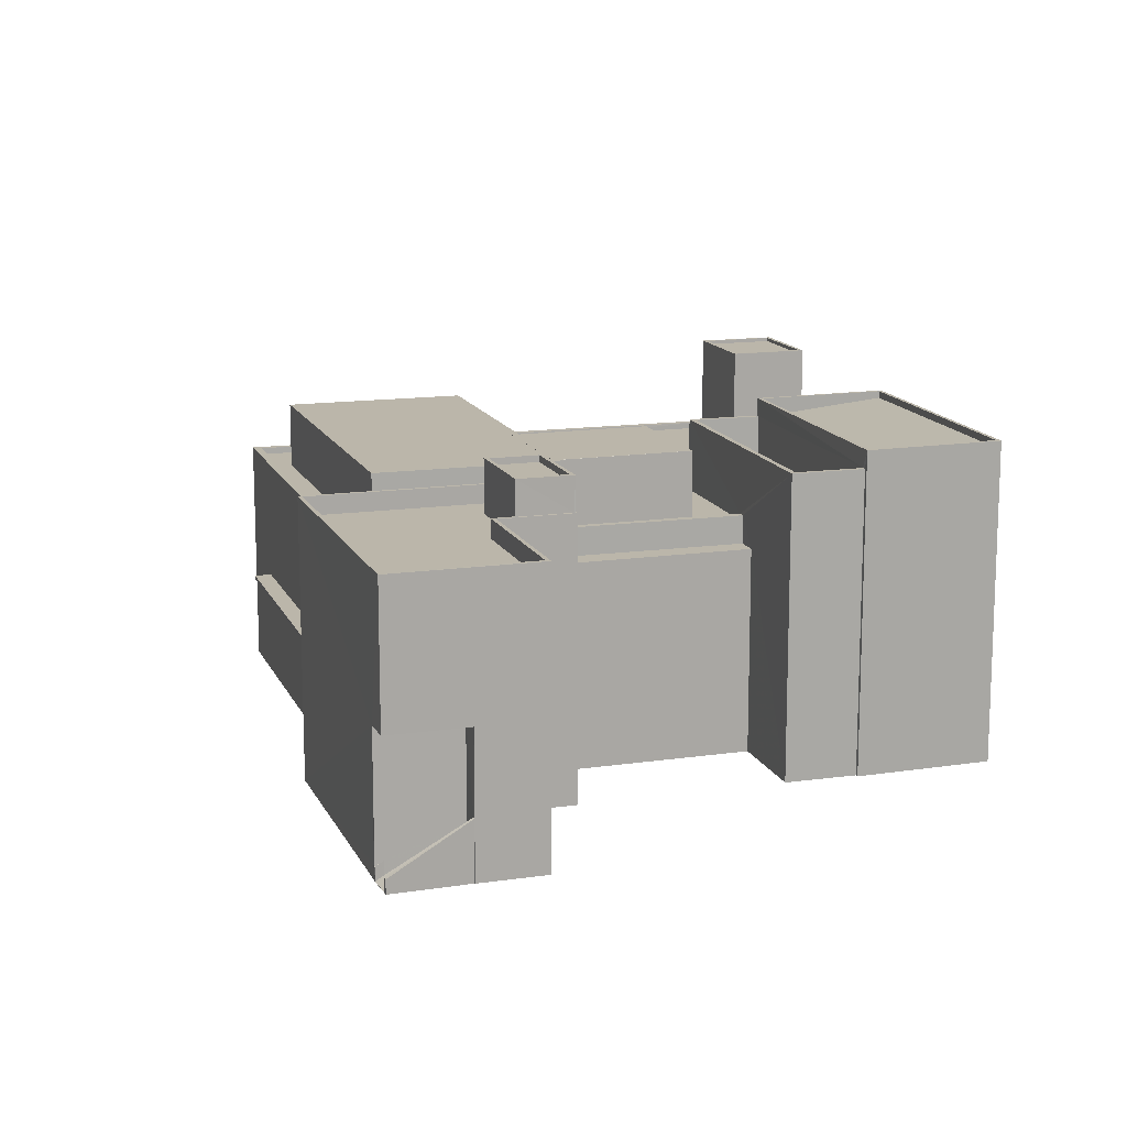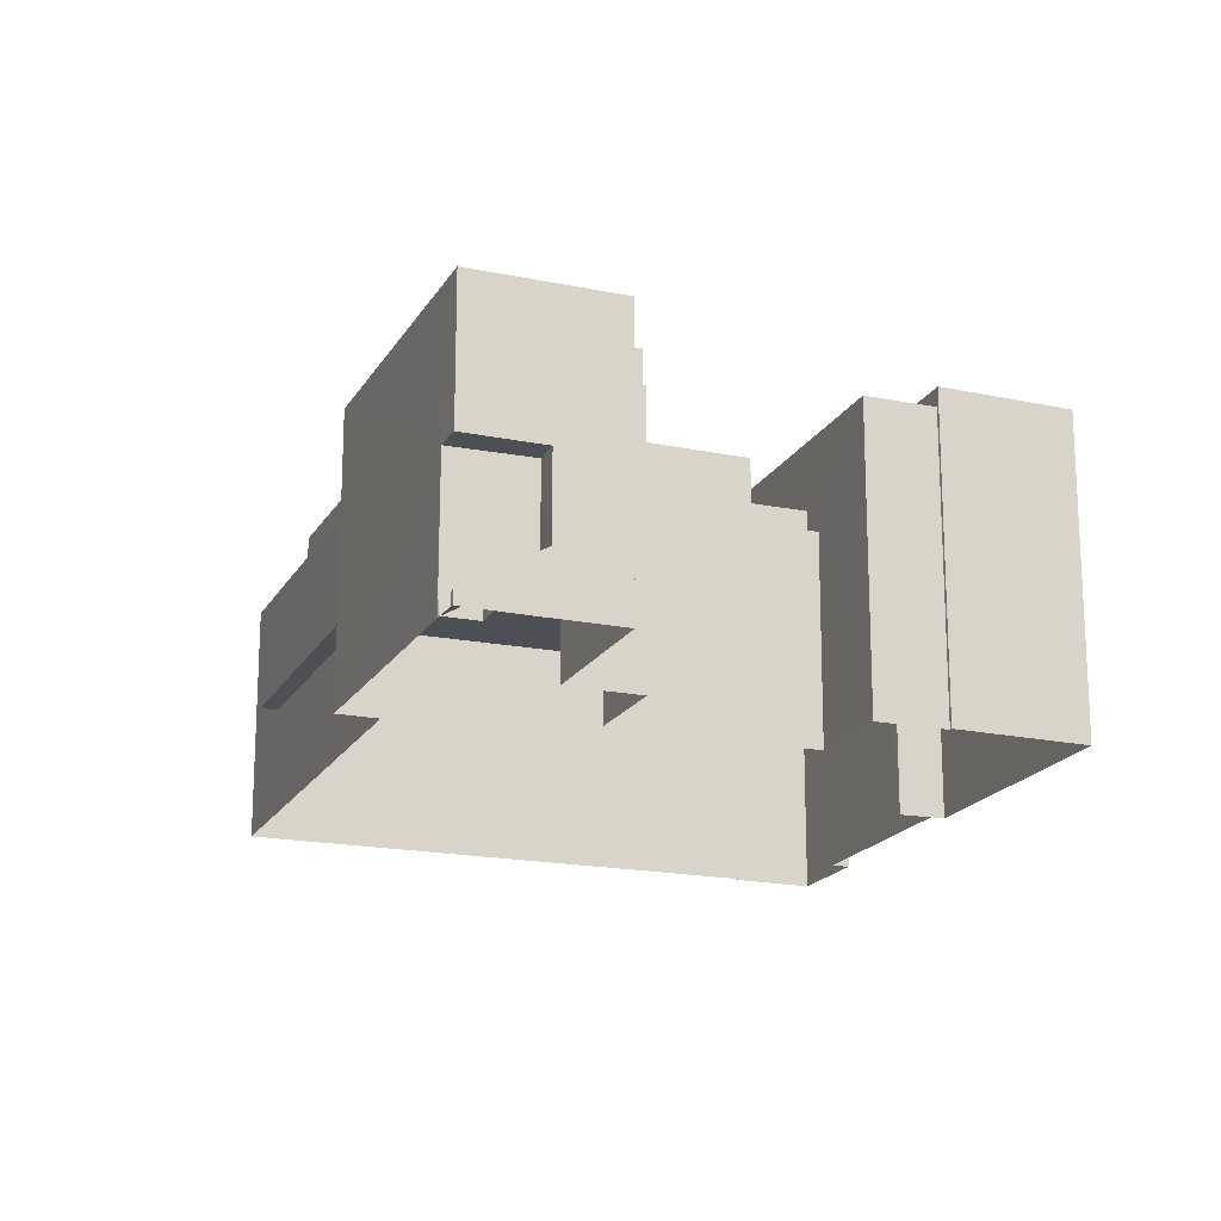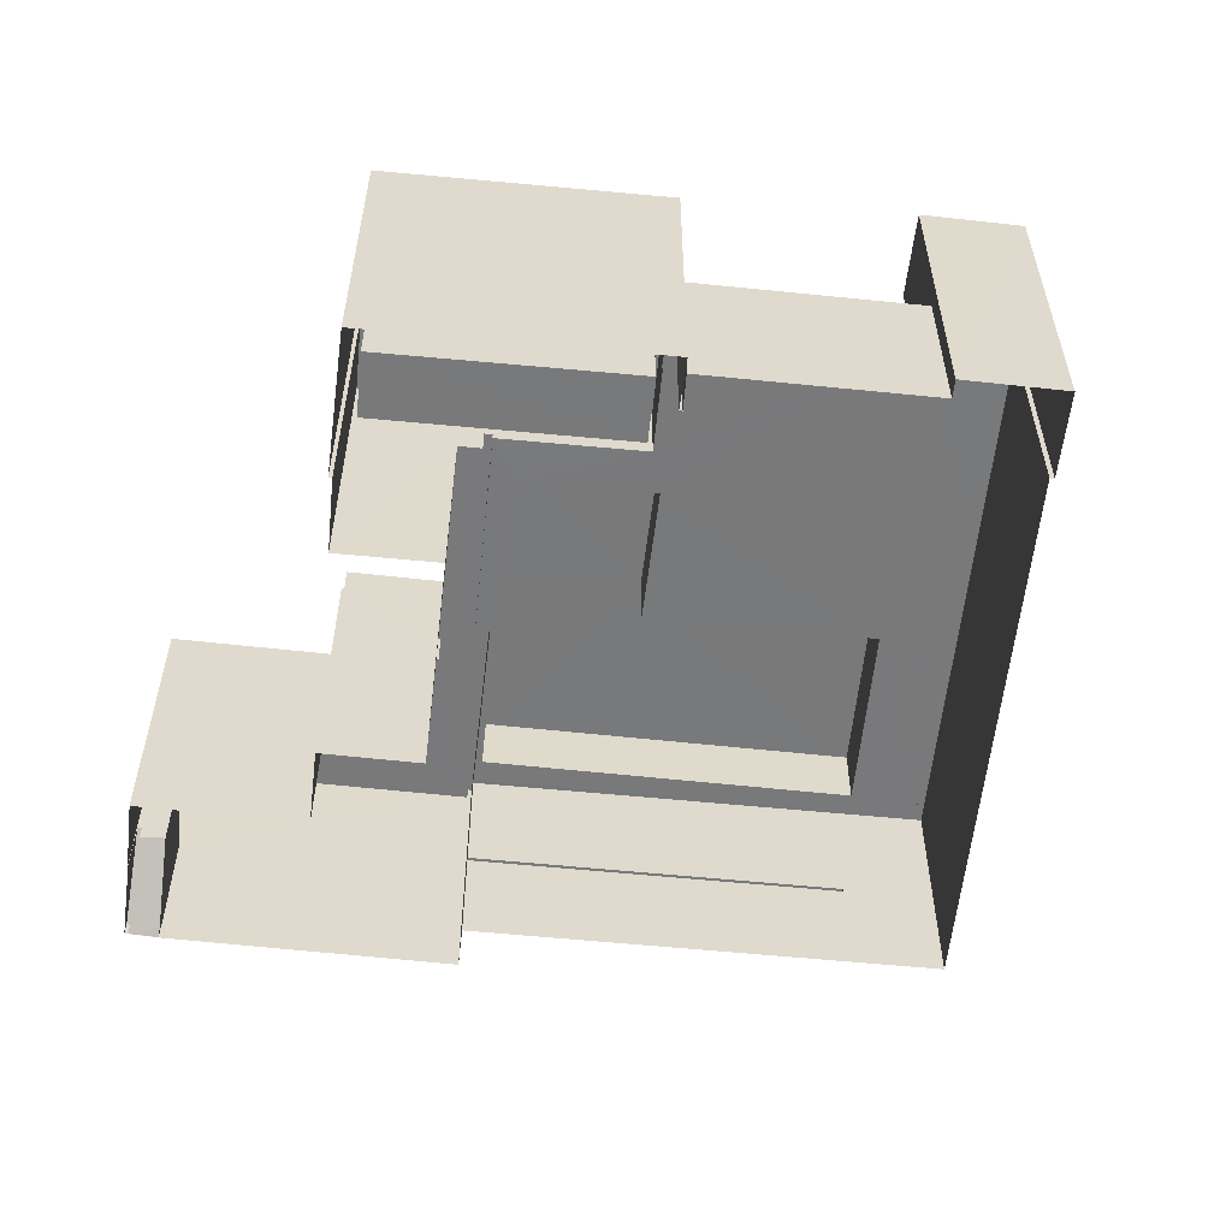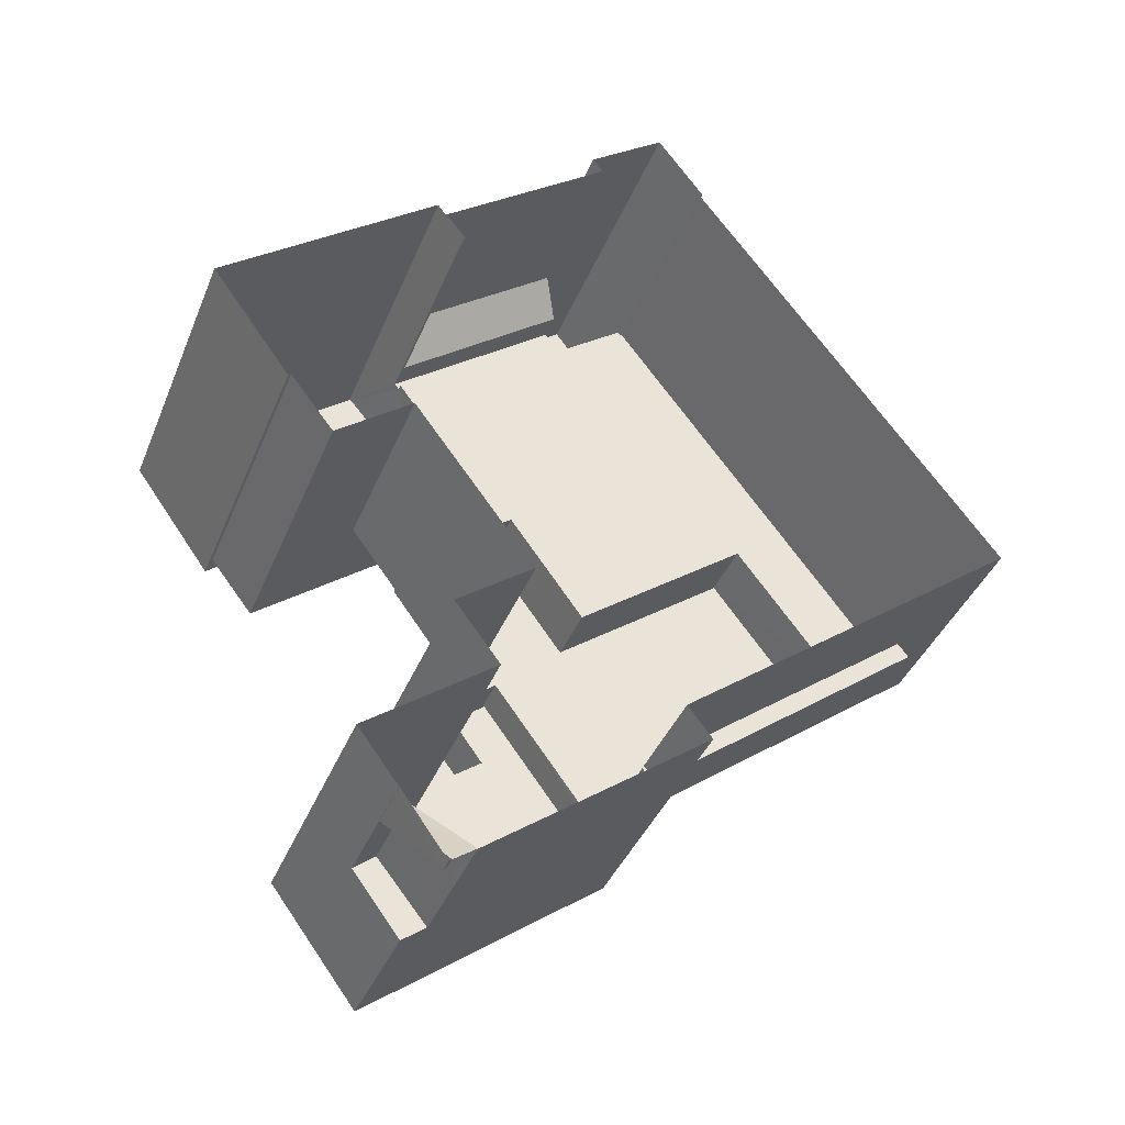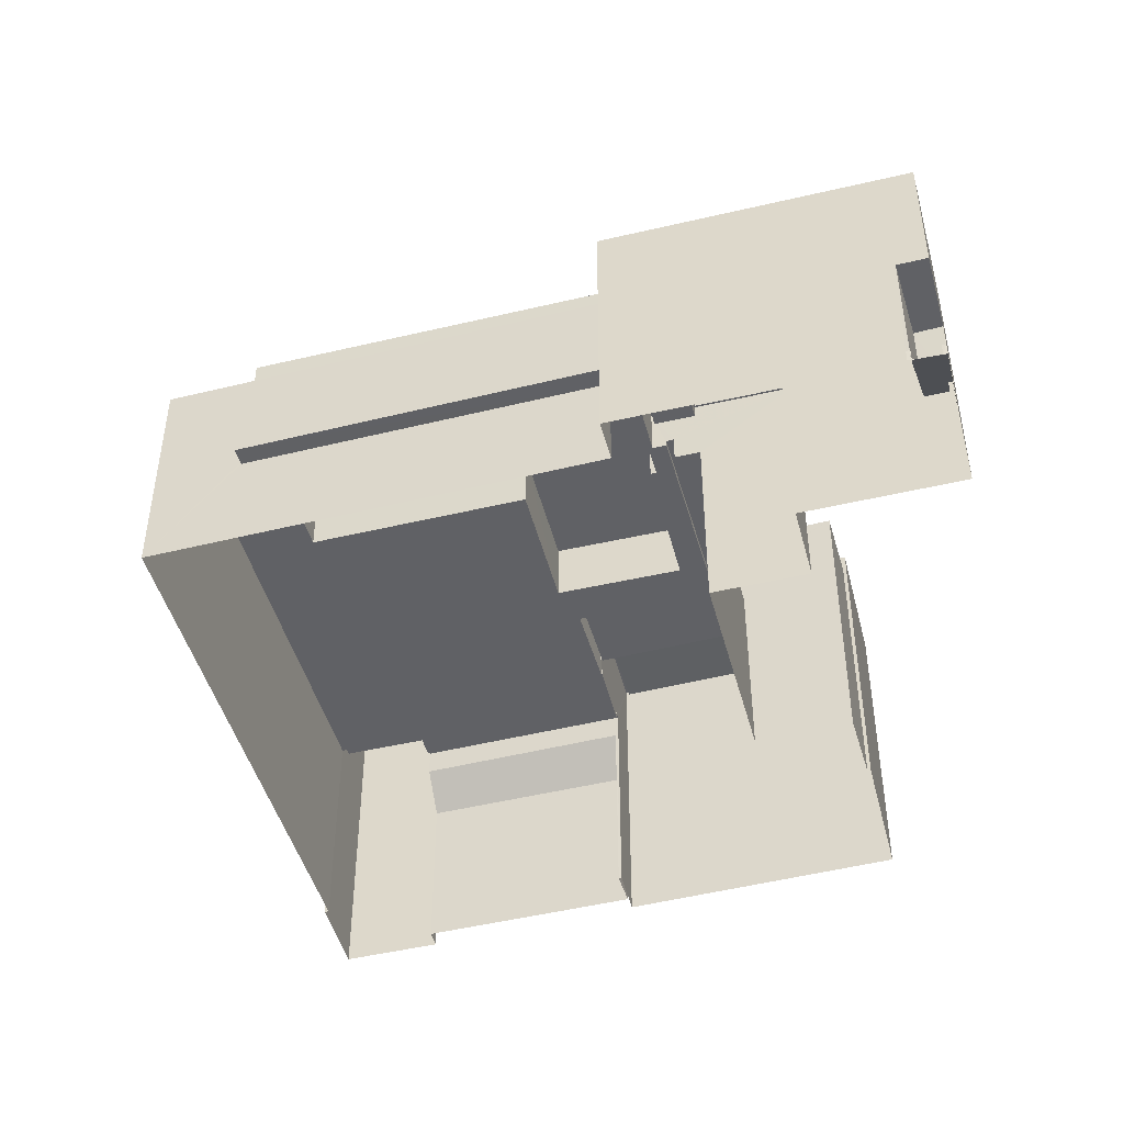
<metadata>
{"format":"obj","ext":"obj","renderer":"f3d","projection":"perspective","resolution":1024,"background":"white","views":[{"elev":14.1,"azim":35.3,"up":"+Z"},{"elev":-18.4,"azim":31.6,"up":"+Z"},{"elev":-57.8,"azim":136.7,"up":"+Z"},{"elev":-38.7,"azim":159.5,"up":"+Y"},{"elev":-47.5,"azim":-21.8,"up":"+Z"}]}
</metadata>
<code>
v -8.922e+04 -1e+05 3.563
v -8.922e+04 -1e+05 3.563
v -8.922e+04 -1e+05 3.562
v -8.923e+04 -9.999e+04 3.562
v -8.923e+04 -9.999e+04 3.562
v -8.924e+04 -9.998e+04 3.562
v -8.924e+04 -9.999e+04 3.562
v -8.924e+04 -9.999e+04 3.562
v -8.923e+04 -1e+05 3.565
v -8.923e+04 -1e+05 3.565
v -8.923e+04 -1e+05 3.565
v -8.923e+04 -1e+05 3.563
v -8.923e+04 -1e+05 3.563
v -8.923e+04 -1e+05 3.566
v -8.923e+04 -1e+05 3.566
v -8.923e+04 -1e+05 3.566
v -8.923e+04 -1e+05 3.566
v -8.923e+04 -1e+05 3.565
v -8.923e+04 -1e+05 3.565
v -8.923e+04 -1e+05 3.565
v -8.923e+04 -9.999e+04 3.562
v -8.923e+04 -9.999e+04 3.562
v -8.924e+04 -9.999e+04 3.562
v -8.924e+04 -9.999e+04 3.562
v -8.923e+04 -1e+05 3.566
v -8.923e+04 -1e+05 3.566
v -8.925e+04 -1e+05 3.566
v -8.924e+04 -1e+05 3.566
v -8.924e+04 -1e+05 3.566
v -8.923e+04 -1e+05 8.845
v -8.923e+04 -1e+05 8.845
v -8.923e+04 -1e+05 8.845
v -8.923e+04 -1e+05 8.845
v -8.924e+04 -1e+05 7.6
v -8.924e+04 -1e+05 7.6
v -8.925e+04 -1e+05 7.6
v -8.925e+04 -1e+05 7.6
v -8.923e+04 -1e+05 13.35
v -8.923e+04 -1e+05 13.35
v -8.923e+04 -1e+05 13.35
v -8.923e+04 -1e+05 13.35
v -8.924e+04 -1e+05 13.35
v -8.924e+04 -1e+05 13.35
v -8.923e+04 -1e+05 13.35
v -8.924e+04 -1e+05 13.35
v -8.924e+04 -1e+05 14.64
v -8.925e+04 -1e+05 14.64
v -8.924e+04 -1e+05 14.64
v -8.923e+04 -1e+05 14.64
v -8.923e+04 -1e+05 14.64
v -8.924e+04 -1e+05 14.64
v -8.925e+04 -1e+05 14.64
v -8.923e+04 -1e+05 14.64
v -8.924e+04 -9.998e+04 15.89
v -8.924e+04 -9.999e+04 15.89
v -8.924e+04 -9.998e+04 15.89
v -8.924e+04 -9.999e+04 15.89
v -8.924e+04 -9.999e+04 15.89
v -8.924e+04 -9.999e+04 15.89
v -8.924e+04 -9.999e+04 15.89
v -8.924e+04 -9.999e+04 15.89
v -8.924e+04 -9.999e+04 15.75
v -8.924e+04 -9.999e+04 15.75
v -8.924e+04 -9.998e+04 15.75
v -8.924e+04 -9.999e+04 15.75
v -8.923e+04 -1e+05 12.14
v -8.923e+04 -1e+05 12.14
v -8.923e+04 -1e+05 12.14
v -8.925e+04 -1e+05 12.14
v -8.924e+04 -9.999e+04 12.14
v -8.925e+04 -1e+05 12.14
v -8.923e+04 -1e+05 12.14
v -8.924e+04 -1e+05 12.14
v -8.924e+04 -1e+05 12.14
v -8.924e+04 -1e+05 12.14
v -8.925e+04 -1e+05 12.14
v -8.924e+04 -1e+05 12.14
v -8.924e+04 -1e+05 12.14
v -8.923e+04 -1e+05 12.14
v -8.923e+04 -9.999e+04 15.59
v -8.922e+04 -1e+05 15.59
v -8.923e+04 -9.999e+04 15.59
v -8.922e+04 -1e+05 15.59
v -8.924e+04 -1e+05 14.05
v -8.924e+04 -1e+05 14.05
v -8.924e+04 -1e+05 14.05
v -8.924e+04 -1e+05 14.05
v -8.923e+04 -1e+05 14.05
v -8.923e+04 -1e+05 14.05
v -8.923e+04 -1e+05 14.05
v -8.923e+04 -1e+05 14.05
v -8.923e+04 -1e+05 14.05
v -8.923e+04 -9.999e+04 12.14
v -8.924e+04 -9.999e+04 12.14
v -8.924e+04 -9.999e+04 12.14
v -8.923e+04 -9.999e+04 12.14
v -8.923e+04 -9.999e+04 12.14
v -8.923e+04 -1e+05 12.14
v -8.924e+04 -9.999e+04 12.14
v -8.923e+04 -1e+05 12.14
v -8.923e+04 -1e+05 15.11
v -8.923e+04 -1e+05 15.11
v -8.923e+04 -1e+05 15.11
v -8.923e+04 -1e+05 15.11
v -8.923e+04 -1e+05 4.083
v -8.923e+04 -1e+05 4.086
v -8.923e+04 -1e+05 4.083
v -8.923e+04 -1e+05 3.58
v -8.923e+04 -1e+05 5.268
v -8.923e+04 -1e+05 3.759
v -8.923e+04 -1e+05 3.583
v -8.923e+04 -1e+05 5.307
v -8.924e+04 -9.999e+04 10.09
v -8.923e+04 -9.999e+04 11.37
v -8.923e+04 -9.999e+04 10.09
v -8.924e+04 -9.999e+04 11.35
v -8.923e+04 -1e+05 4.08
v -8.923e+04 -1e+05 4.08
v -8.923e+04 -1e+05 5.761
v -8.923e+04 -1e+05 5.768
v -8.923e+04 -9.999e+04 15.59
v -8.922e+04 -1e+05 15.59
v -8.922e+04 -1e+05 15.59
v -8.923e+04 -9.999e+04 15.59
v -8.924e+04 -1e+05 12.39
v -8.924e+04 -1e+05 12.39
v -8.925e+04 -1e+05 12.39
v -8.925e+04 -1e+05 12.39
v -8.924e+04 -9.999e+04 12.39
v -8.924e+04 -9.999e+04 12.39
v -8.923e+04 -1e+05 14.64
v -8.924e+04 -1e+05 14.64
v -8.923e+04 -1e+05 14.64
v -8.924e+04 -1e+05 14.64
v -8.923e+04 -1e+05 15.36
v -8.923e+04 -1e+05 15.36
v -8.923e+04 -1e+05 15.36
v -8.923e+04 -1e+05 15.36
v -8.924e+04 -1e+05 7.75
v -8.925e+04 -1e+05 7.75
v -8.924e+04 -1e+05 7.75
v -8.925e+04 -1e+05 7.75
v -8.923e+04 -9.999e+04 14.88
v -8.923e+04 -9.999e+04 14.87
v -8.923e+04 -9.999e+04 14.88
v -8.922e+04 -1e+05 14.87
v -8.922e+04 -1e+05 14.89
v -8.922e+04 -1e+05 14.9
v -8.923e+04 -1e+05 14.9
v -8.923e+04 -1e+05 14.9
v -8.923e+04 -1e+05 14.9
v -8.923e+04 -9.999e+04 14.9
v -8.923e+04 -9.999e+04 14.9
v -8.922e+04 -1e+05 14.9
v -8.923e+04 -9.999e+04 14.9
v -8.923e+04 -1e+05 14.9
v -8.923e+04 -9.999e+04 14.9
v -8.923e+04 -1e+05 11.33
v -8.923e+04 -1e+05 11.33
v -8.923e+04 -1e+05 11.33
v -8.923e+04 -1e+05 11.33
v -8.923e+04 -1e+05 12.39
v -8.923e+04 -1e+05 12.39
v -8.923e+04 -1e+05 12.39
v -8.923e+04 -1e+05 12.39
v -8.922e+04 -1e+05 15.33
v -8.923e+04 -9.999e+04 15.33
v -8.923e+04 -9.999e+04 14.9
v -8.922e+04 -1e+05 14.9
v -8.923e+04 -1e+05 12.4
v -8.922e+04 -1e+05 12.4
v -8.923e+04 -9.999e+04 12.4
v -8.923e+04 -1e+05 12.4
v -8.923e+04 -1e+05 14.05
v -8.923e+04 -1e+05 14.05
v -8.923e+04 -1e+05 14.05
v -8.923e+04 -1e+05 14.05
v -8.923e+04 -1e+05 14.05
v -8.923e+04 -1e+05 14.05
v -8.923e+04 -1e+05 14.05
v -8.923e+04 -1e+05 14.05
v -8.922e+04 -1e+05 14.9
v -8.922e+04 -1e+05 14.9
v -8.922e+04 -1e+05 14.9
v -8.923e+04 -9.999e+04 14.9
v -8.923e+04 -9.999e+04 14.9
v -8.923e+04 -1e+05 4.259
v -8.923e+04 -1e+05 4.083
v -8.923e+04 -1e+05 4.083
v -8.923e+04 -1e+05 15.36
v -8.924e+04 -1e+05 15.36
v -8.923e+04 -1e+05 15.36
v -8.923e+04 -1e+05 15.36
v -8.923e+04 -9.999e+04 12.39
v -8.924e+04 -9.999e+04 12.39
v -8.924e+04 -9.999e+04 12.39
v -8.923e+04 -9.999e+04 12.39
f 1 2 3
f 4 3 5
f 6 7 8
f 9 10 11
f 12 2 13
f 14 11 15
f 16 14 17
f 18 9 11
f 19 20 18
f 21 8 22
f 6 23 24
f 25 26 16
f 12 19 21
f 12 21 5
f 21 27 23
f 28 29 18
f 27 19 29
f 28 18 26
f 12 3 2
f 5 3 12
f 23 6 8
f 26 11 14
f 16 26 14
f 26 18 11
f 29 19 18
f 21 23 8
f 27 21 19
f 30 31 32
f 33 30 32
f 34 35 36
f 37 34 36
f 38 39 40
f 41 42 43
f 39 44 43
f 40 39 45
f 43 42 45
f 39 43 45
f 46 47 48
f 49 50 51
f 47 52 48
f 53 50 49
f 48 52 51
f 50 48 51
f 54 55 56
f 57 58 59
f 55 57 59
f 59 58 60
f 56 55 61
f 59 61 55
f 62 63 64
f 62 65 63
f 66 67 68
f 69 70 71
f 66 68 72
f 73 67 66
f 74 75 73
f 71 75 76
f 77 70 69
f 78 77 69
f 66 72 79
f 74 73 66
f 76 75 74
f 69 71 76
f 80 81 82
f 80 83 81
f 84 85 86
f 85 84 87
f 88 87 89
f 90 88 91
f 89 84 92
f 88 89 91
f 87 84 89
f 93 94 95
f 96 93 97
f 68 98 72
f 95 99 70
f 72 98 100
f 77 95 70
f 100 97 95
f 72 100 77
f 97 93 95
f 77 100 95
f 101 102 103
f 104 101 103
f 105 106 107
f 108 109 110
f 108 110 111
f 109 112 110
f 56 58 54
f 56 60 58
f 113 114 115
f 113 116 114
f 117 118 119
f 120 117 119
f 82 121 80
f 122 81 123
f 121 122 123
f 83 123 81
f 80 121 124
f 123 124 121
f 125 126 127
f 125 127 128
f 127 129 128
f 127 130 129
f 131 132 133
f 131 134 132
f 135 136 137
f 138 135 137
f 139 140 141
f 139 142 140
f 143 144 145
f 144 146 147
f 145 144 147
f 148 149 150
f 150 149 151
f 152 151 153
f 149 148 154
f 152 153 155
f 153 156 157
f 149 156 151
f 151 156 153
f 158 159 160
f 158 161 159
f 162 163 164
f 165 162 164
f 166 167 168
f 169 166 168
f 170 171 172
f 170 173 171
f 86 85 174
f 174 175 176
f 88 90 177
f 88 177 178
f 176 175 178
f 179 180 178
f 177 179 178
f 181 86 174
f 176 181 174
f 180 176 178
f 182 183 184
f 185 168 186
f 169 183 182
f 168 185 183
f 168 183 169
f 187 188 189
f 135 190 136
f 137 191 192
f 138 137 192
f 192 191 190
f 193 190 135
f 192 190 193
f 194 195 196
f 197 194 196
f 170 157 156
f 170 172 157
f 176 39 38
f 176 180 39
f 97 151 152
f 97 100 151
f 83 167 166
f 83 80 167
f 95 196 57
f 57 195 58
f 58 113 7
f 7 113 8
f 116 113 195
f 196 95 94
f 196 195 57
f 195 113 58
f 50 133 132
f 48 50 132
f 54 58 7
f 6 54 7
f 48 132 46
f 78 46 77
f 77 46 134
f 46 132 134
f 82 81 3
f 4 82 3
f 146 144 184
f 182 184 123
f 123 184 124
f 184 144 124
f 93 196 94
f 93 197 196
f 11 118 15
f 11 119 118
f 105 107 25
f 16 105 25
f 56 64 63
f 60 56 63
f 181 38 40
f 181 176 38
f 107 106 26
f 25 107 26
f 175 9 18
f 178 175 18
f 110 189 111
f 110 187 189
f 37 36 140
f 142 37 140
f 147 184 183
f 147 146 184
f 193 101 104
f 192 193 104
f 2 150 13
f 2 148 150
f 86 40 45
f 86 181 40
f 151 100 162
f 151 162 150
f 150 158 13
f 13 158 12
f 165 161 158
f 162 100 98
f 162 165 150
f 165 158 150
f 147 183 185
f 145 147 185
f 135 102 101
f 193 135 101
f 136 190 90
f 136 90 91
f 190 177 90
f 67 163 68
f 163 162 68
f 162 98 68
f 28 26 106
f 85 28 30
f 85 30 174
f 17 105 16
f 174 30 33
f 106 105 30
f 30 105 17
f 106 30 28
f 133 53 131
f 131 53 72
f 133 50 53
f 72 53 79
f 56 62 64
f 56 61 62
f 144 143 186
f 144 186 124
f 124 168 80
f 186 168 124
f 168 167 80
f 97 155 96
f 97 152 155
f 61 65 62
f 61 59 65
f 175 174 32
f 174 33 32
f 9 175 32
f 10 9 32
f 41 92 84
f 42 41 84
f 76 47 69
f 76 52 47
f 179 39 180
f 179 44 39
f 42 86 45
f 42 84 86
f 19 160 20
f 73 87 163
f 67 73 163
f 159 164 160
f 20 160 88
f 164 87 88
f 163 87 164
f 160 164 88
f 110 112 187
f 14 188 17
f 112 31 30
f 17 188 30
f 188 187 30
f 187 112 30
f 129 24 23
f 24 129 55
f 95 57 130
f 99 95 130
f 57 55 130
f 130 55 129
f 109 117 120
f 109 108 117
f 71 70 127
f 70 99 130
f 127 70 130
f 78 47 46
f 78 69 47
f 182 123 169
f 169 83 166
f 169 123 83
f 59 63 65
f 59 60 63
f 51 52 76
f 74 51 76
f 159 165 164
f 159 161 165
f 158 160 19
f 12 158 19
f 145 185 186
f 143 145 186
f 129 27 128
f 129 23 27
f 15 118 108
f 15 108 14
f 111 188 14
f 118 117 108
f 111 189 188
f 108 111 14
f 49 51 74
f 66 49 74
f 126 71 127
f 126 75 71
f 81 122 1
f 3 81 1
f 157 172 171
f 157 121 153
f 121 154 122
f 1 148 2
f 122 148 1
f 157 171 154
f 154 148 122
f 121 157 154
f 138 103 102
f 135 138 102
f 21 22 115
f 114 21 115
f 43 179 191
f 191 179 190
f 43 44 179
f 190 179 177
f 153 121 155
f 96 155 197
f 93 96 197
f 5 194 4
f 155 121 82
f 4 194 82
f 194 197 82
f 197 155 82
f 41 43 92
f 89 92 137
f 137 92 191
f 92 43 191
f 131 77 134
f 131 72 77
f 156 149 173
f 170 156 173
f 116 195 114
f 21 114 5
f 5 114 194
f 114 195 194
f 35 140 36
f 35 141 140
f 54 6 24
f 55 54 24
f 138 104 103
f 138 192 104
f 120 31 112
f 31 120 32
f 32 119 10
f 112 109 120
f 10 119 11
f 120 119 32
f 154 173 149
f 154 171 173
f 8 115 22
f 8 113 115
f 53 49 66
f 79 53 66
f 91 137 136
f 91 89 137
f 87 73 126
f 87 126 85
f 85 141 28
f 35 34 29
f 35 29 28
f 126 73 75
f 125 139 141
f 141 35 28
f 126 125 85
f 85 125 141
f 139 125 142
f 34 37 29
f 125 128 142
f 29 37 27
f 142 128 27
f 37 142 27
f 88 18 20
f 88 178 18

</code>
